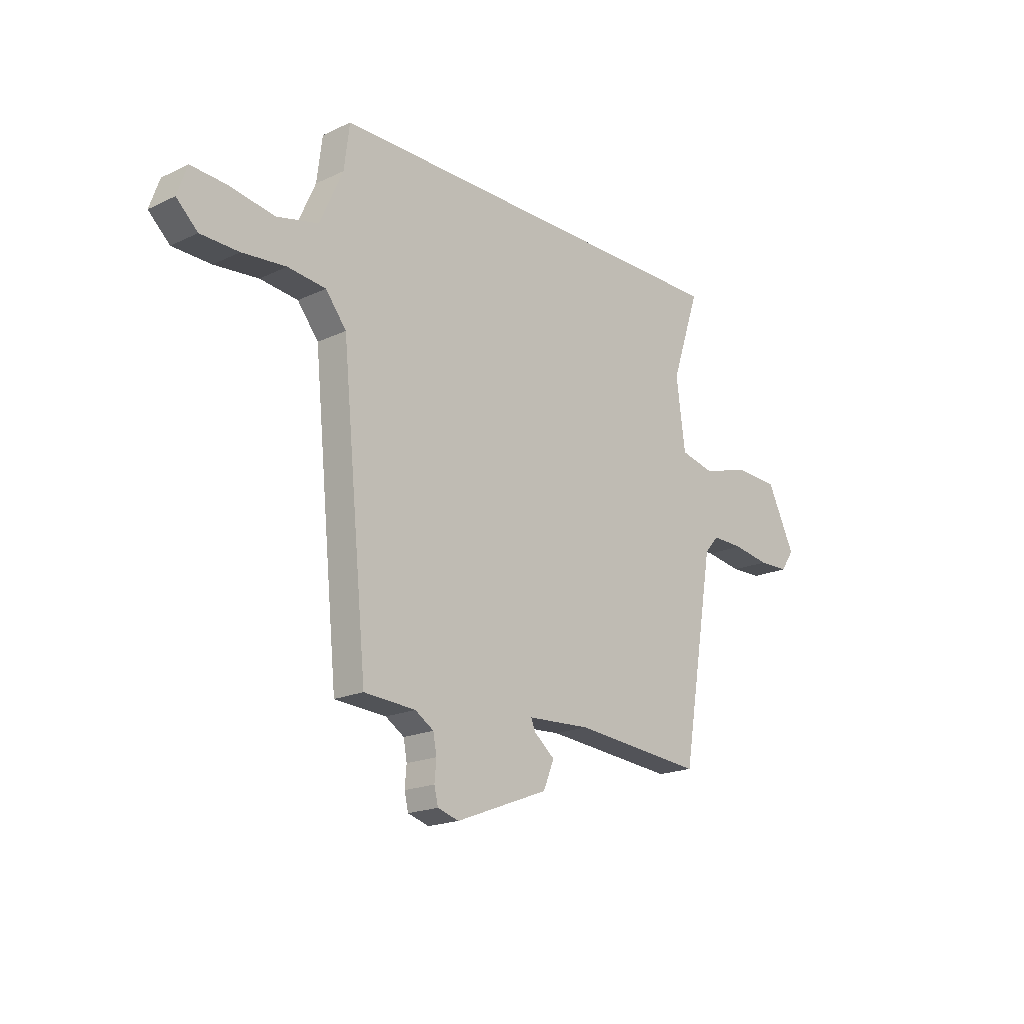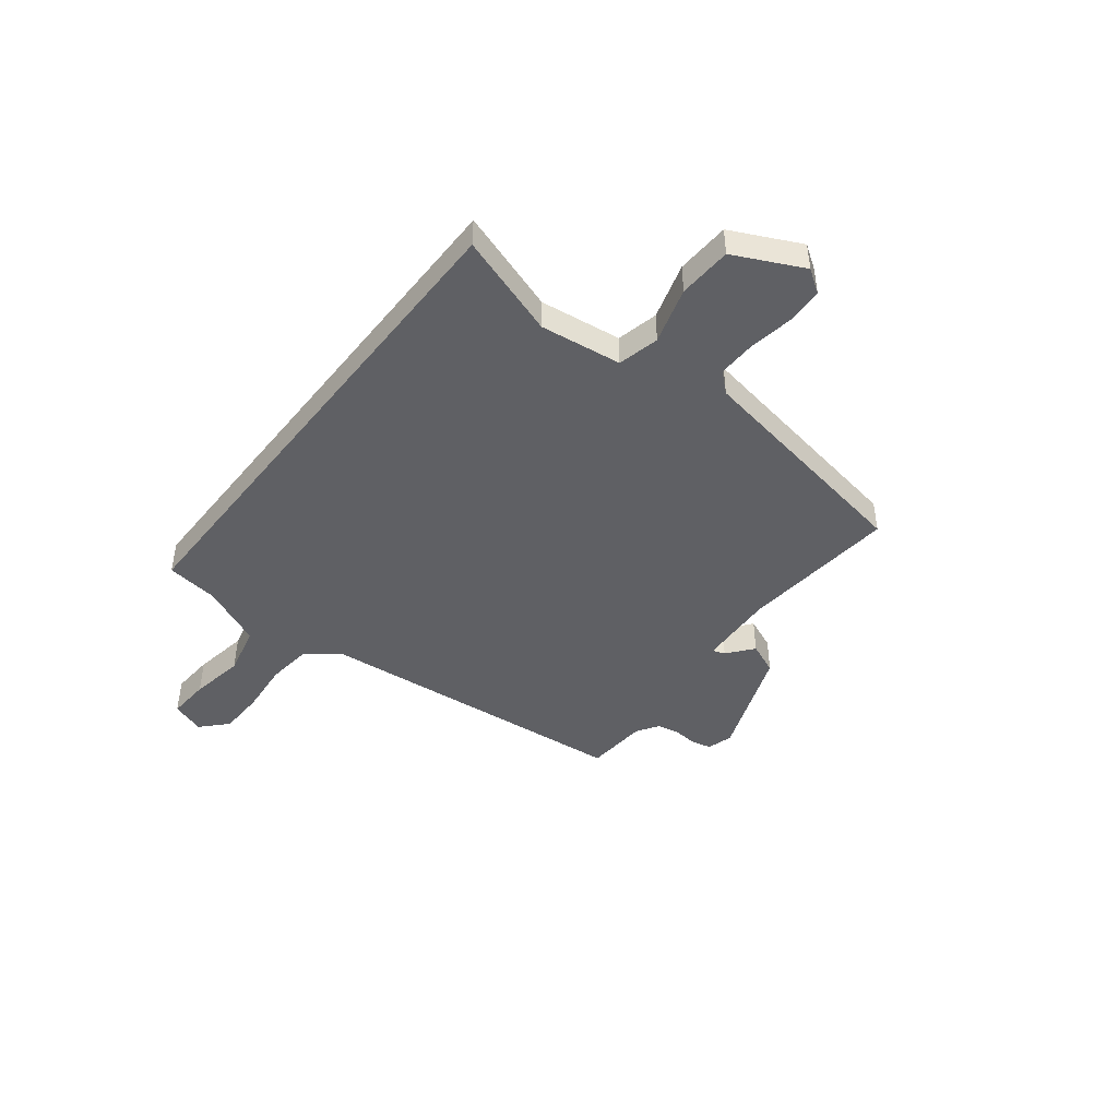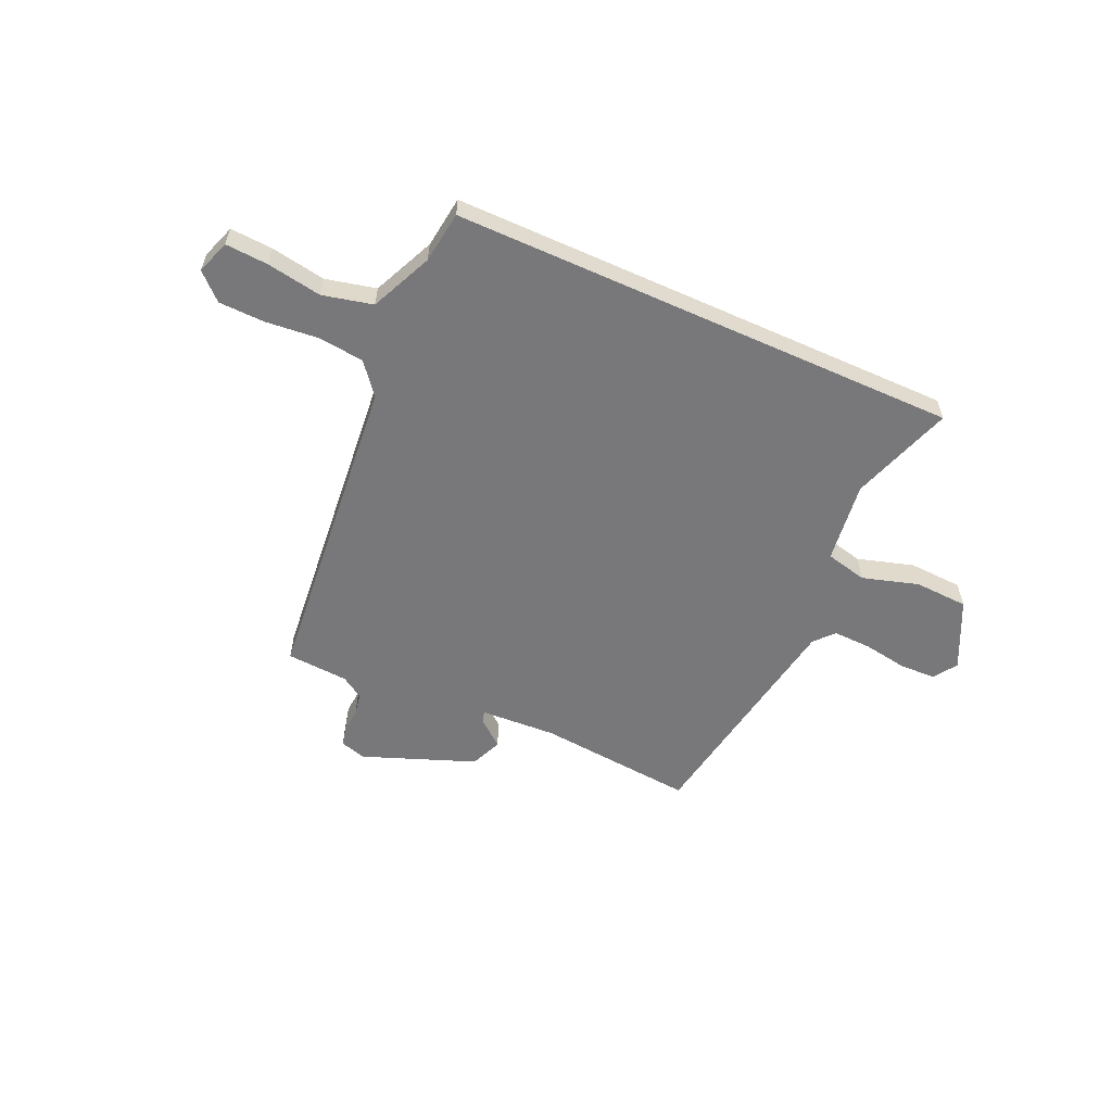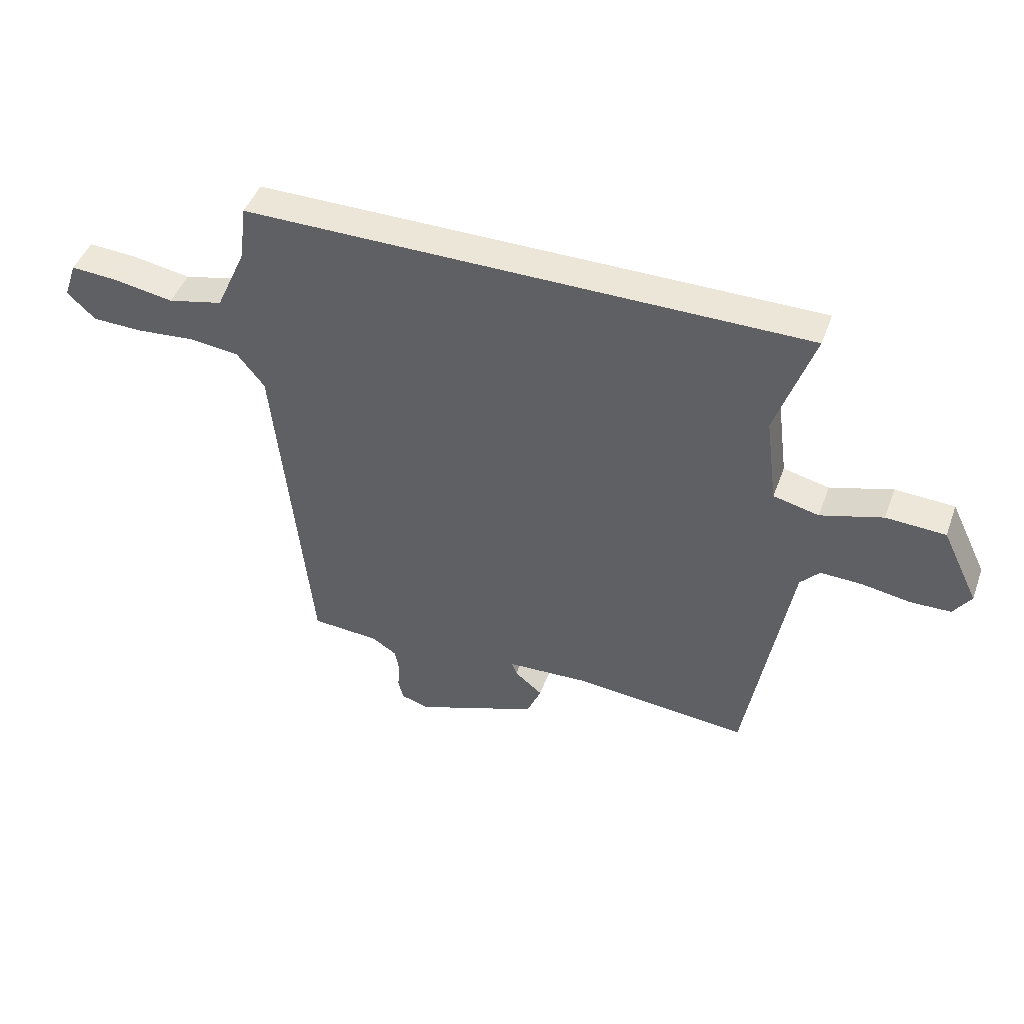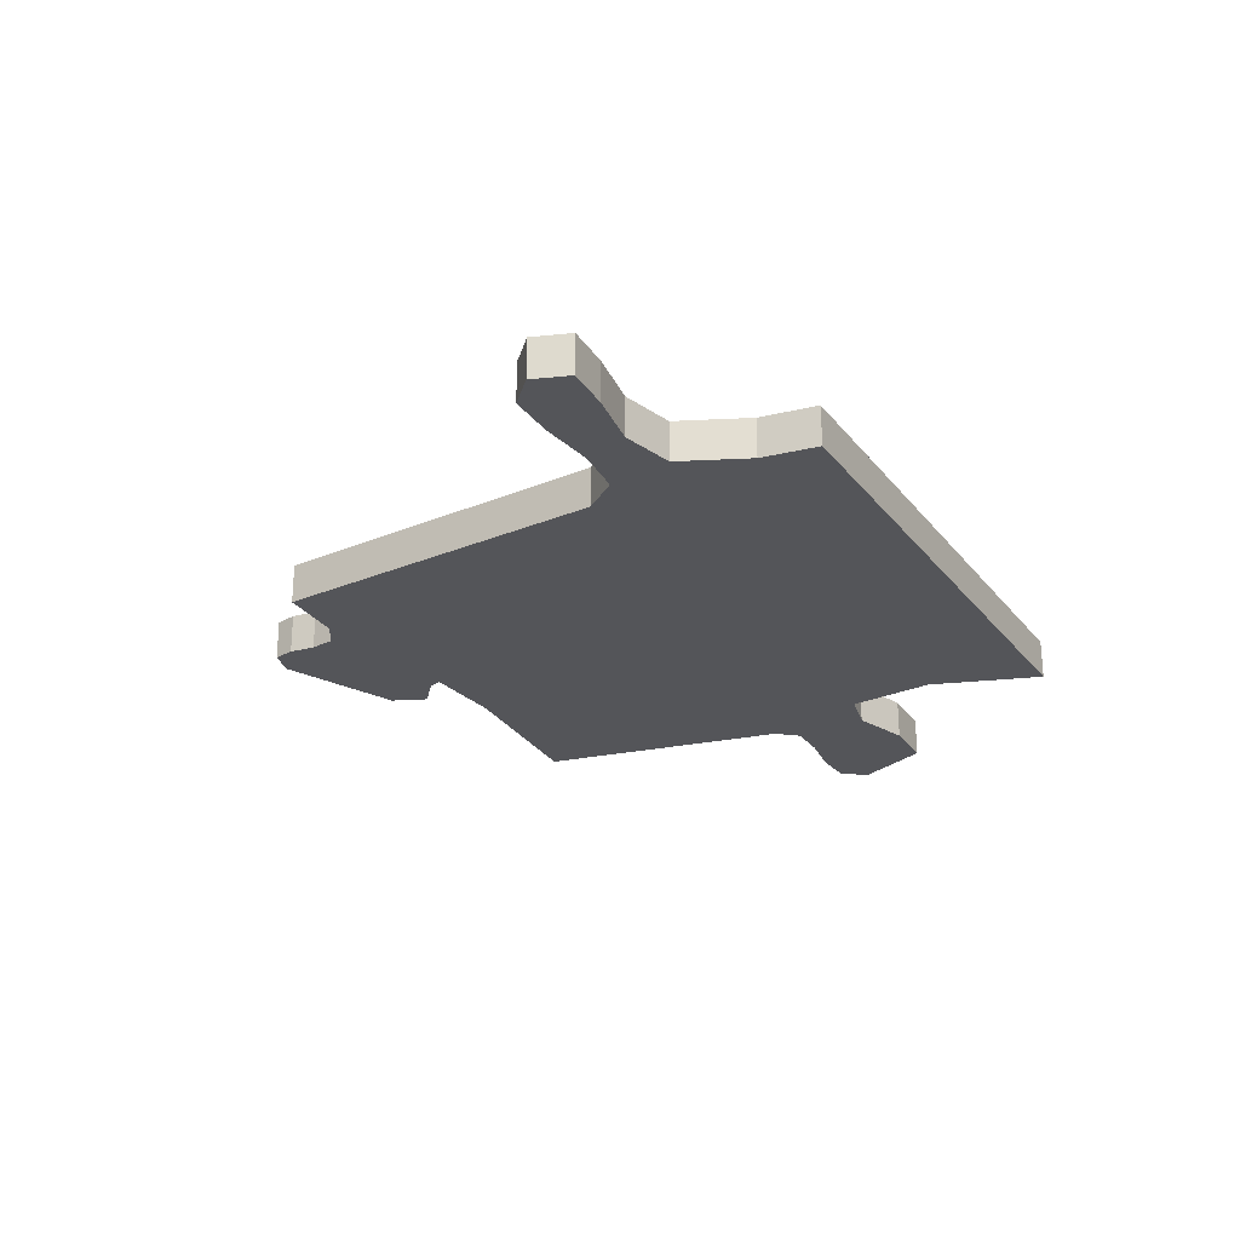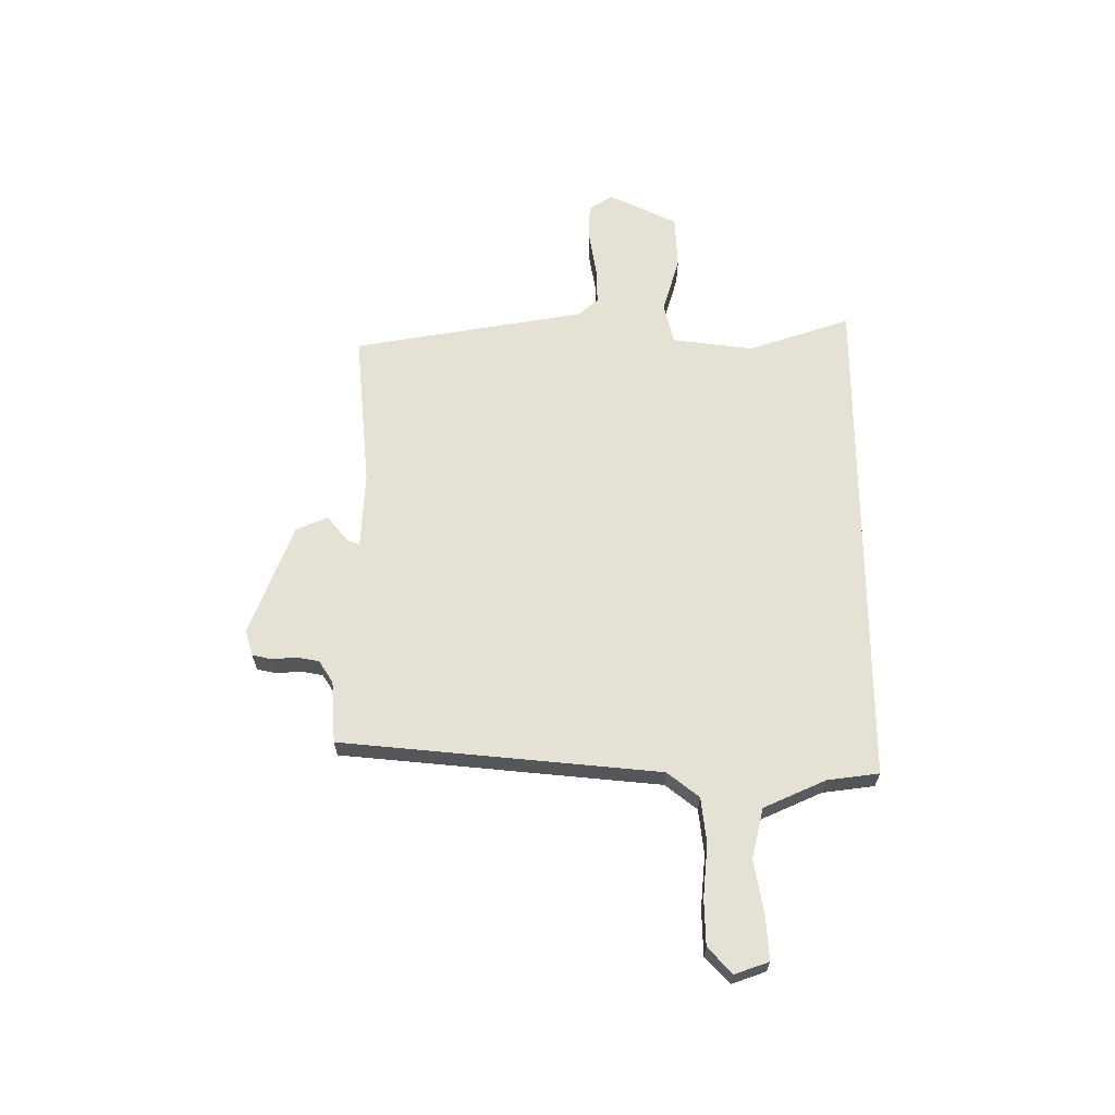
<metadata>
{"format":"obj","ext":"obj","renderer":"f3d","projection":"perspective","resolution":1024,"background":"white","views":[{"elev":-18.8,"azim":-48.0,"up":"+Z"},{"elev":-44.9,"azim":51.9,"up":"+Y"},{"elev":-57.6,"azim":-24.3,"up":"+Y"},{"elev":46.1,"azim":19.6,"up":"+Z"},{"elev":-24.7,"azim":-61.2,"up":"+Y"},{"elev":64.1,"azim":-90.1,"up":"+Y"}]}
</metadata>
<code>
v 0.469 0.07 -0.51
v 0.161 0.07 -0.482
v 0.012 0.07 -0.49
v 0.021 0.07 -0.514
v 0.071 0.07 -0.555
v 0.045 0.07 -0.617
v -0.174 0.07 -0.701
v -0.224 0.07 -0.686
v -0.233 0.07 -0.648
v -0.229 0.07 -0.601
v -0.237 0.07 -0.557
v -0.281 0.07 -0.529
v -0.402 0.07 -0.521
v -0.463 0.07 0.101
v -0.512 0.07 0.163
v -0.601 0.07 0.173
v -0.704 0.07 0.163
v -0.794 0.07 0.165
v -0.844 0.07 0.212
v -0.821 0.07 0.278
v -0.738 0.07 0.273
v -0.631 0.07 0.255
v -0.533 0.07 0.278
v -0.479 0.07 0.399
v -0.466 0.07 0.5
v 0.528 0.07 0.5
v 0.461 0.07 0.3
v 0.482 0.07 0.141
v 0.563 0.07 0.122
v 0.673 0.07 0.155
v 0.778 0.07 0.15
v 0.843 0.07 0.016
v 0.812 0.07 -0.03
v 0.74 0.07 -0.032
v 0.654 0.07 -0.018
v 0.58 0.07 -0.016
v 0.546 0.07 -0.054
v 0.469 0 -0.51
v 0.161 0 -0.482
v 0.012 0 -0.49
v 0.021 0 -0.514
v 0.071 0 -0.555
v 0.045 0 -0.617
v -0.174 0 -0.701
v -0.224 0 -0.686
v -0.233 0 -0.648
v -0.229 0 -0.601
v -0.237 0 -0.557
v -0.281 0 -0.529
v -0.402 0 -0.521
v -0.463 0 0.101
v -0.512 0 0.163
v -0.601 0 0.173
v -0.704 0 0.163
v -0.794 0 0.165
v -0.844 0 0.212
v -0.821 0 0.278
v -0.738 0 0.273
v -0.631 0 0.255
v -0.533 0 0.278
v -0.479 0 0.399
v -0.466 0 0.5
v 0.528 0 0.5
v 0.461 0 0.3
v 0.482 0 0.141
v 0.563 0 0.122
v 0.673 0 0.155
v 0.778 0 0.15
v 0.843 0 0.016
v 0.812 0 -0.03
v 0.74 0 -0.032
v 0.654 0 -0.018
v 0.58 0 -0.016
v 0.546 0 -0.054
f 33 34 35
f 32 33 35
f 31 32 35
f 30 31 35
f 29 30 35
f 28 29 35 36
f 24 25 26 27
f 23 24 27 28
f 28 36 37
f 23 28 37
f 22 23 37
f 20 21 22
f 19 20 22
f 18 19 22
f 17 18 22
f 16 17 22
f 12 13 14
f 11 12 14
f 8 9 10
f 7 8 10
f 6 7 10
f 5 6 10
f 4 5 10
f 3 4 10 11
f 37 1 2
f 37 2 3
f 15 16 22
f 15 22 37
f 14 15 37 3
f 3 11 14
f 72 71 70
f 72 70 69
f 72 69 68
f 72 68 67
f 72 67 66
f 73 72 66 65
f 64 63 62 61
f 65 64 61 60
f 74 73 65
f 74 65 60
f 74 60 59
f 59 58 57
f 59 57 56
f 59 56 55
f 59 55 54
f 59 54 53
f 51 50 49
f 51 49 48
f 47 46 45
f 47 45 44
f 47 44 43
f 47 43 42
f 47 42 41
f 48 47 41 40
f 39 38 74
f 40 39 74
f 59 53 52
f 74 59 52
f 40 74 52 51
f 51 48 40
f 1 38 39 2
f 2 39 40 3
f 3 40 41 4
f 4 41 42 5
f 5 42 43 6
f 6 43 44 7
f 7 44 45 8
f 8 45 46 9
f 9 46 47 10
f 10 47 48 11
f 11 48 49 12
f 12 49 50 13
f 13 50 51 14
f 14 51 52 15
f 15 52 53 16
f 16 53 54 17
f 17 54 55 18
f 18 55 56 19
f 19 56 57 20
f 20 57 58 21
f 21 58 59 22
f 22 59 60 23
f 23 60 61 24
f 24 61 62 25
f 25 62 63 26
f 26 63 64 27
f 27 64 65 28
f 28 65 66 29
f 29 66 67 30
f 30 67 68 31
f 31 68 69 32
f 32 69 70 33
f 33 70 71 34
f 34 71 72 35
f 35 72 73 36
f 36 73 74 37
f 37 74 38 1

</code>
